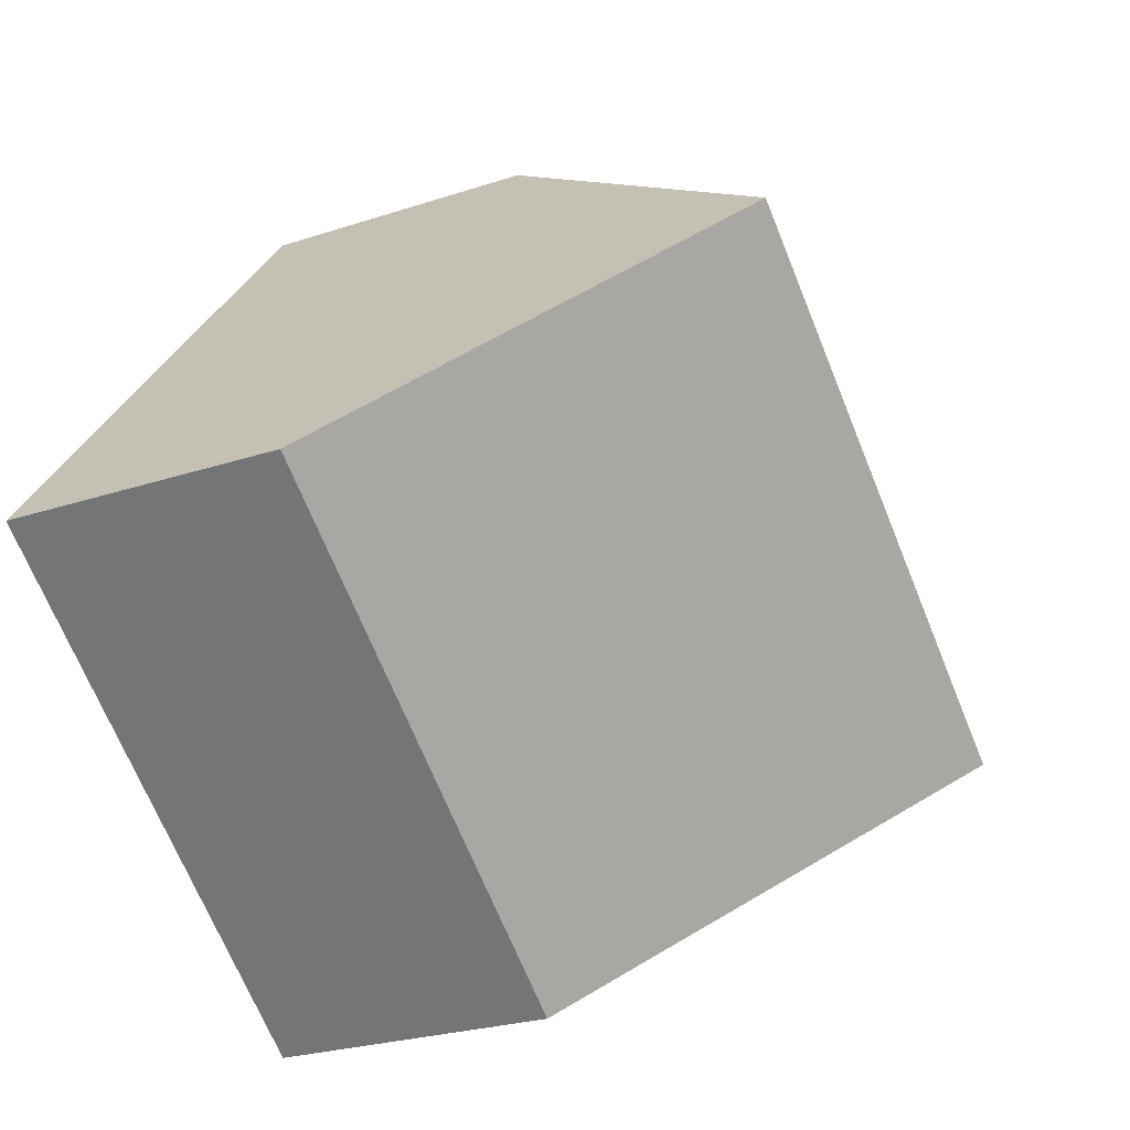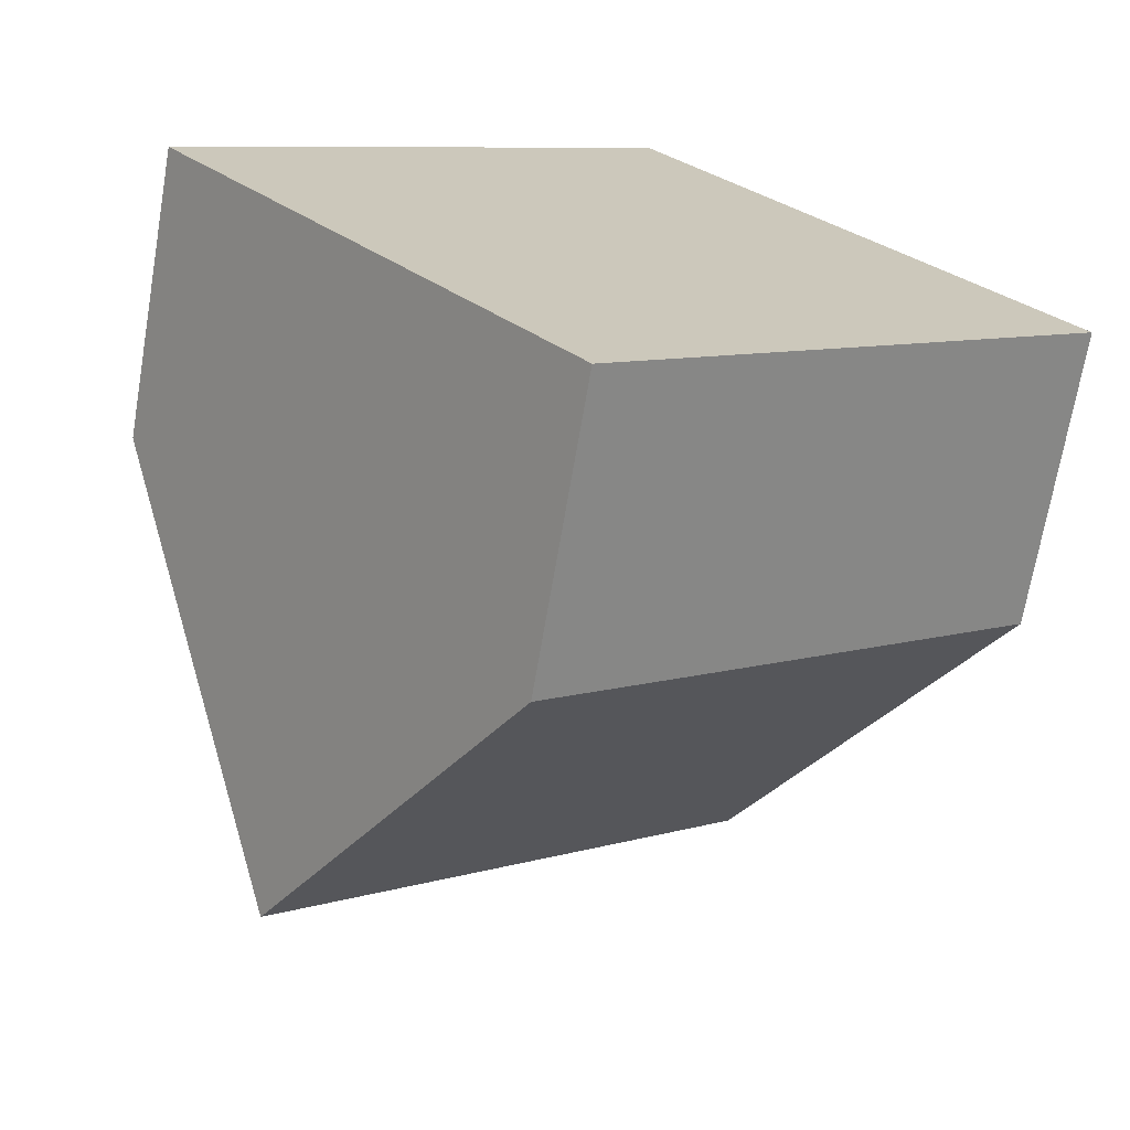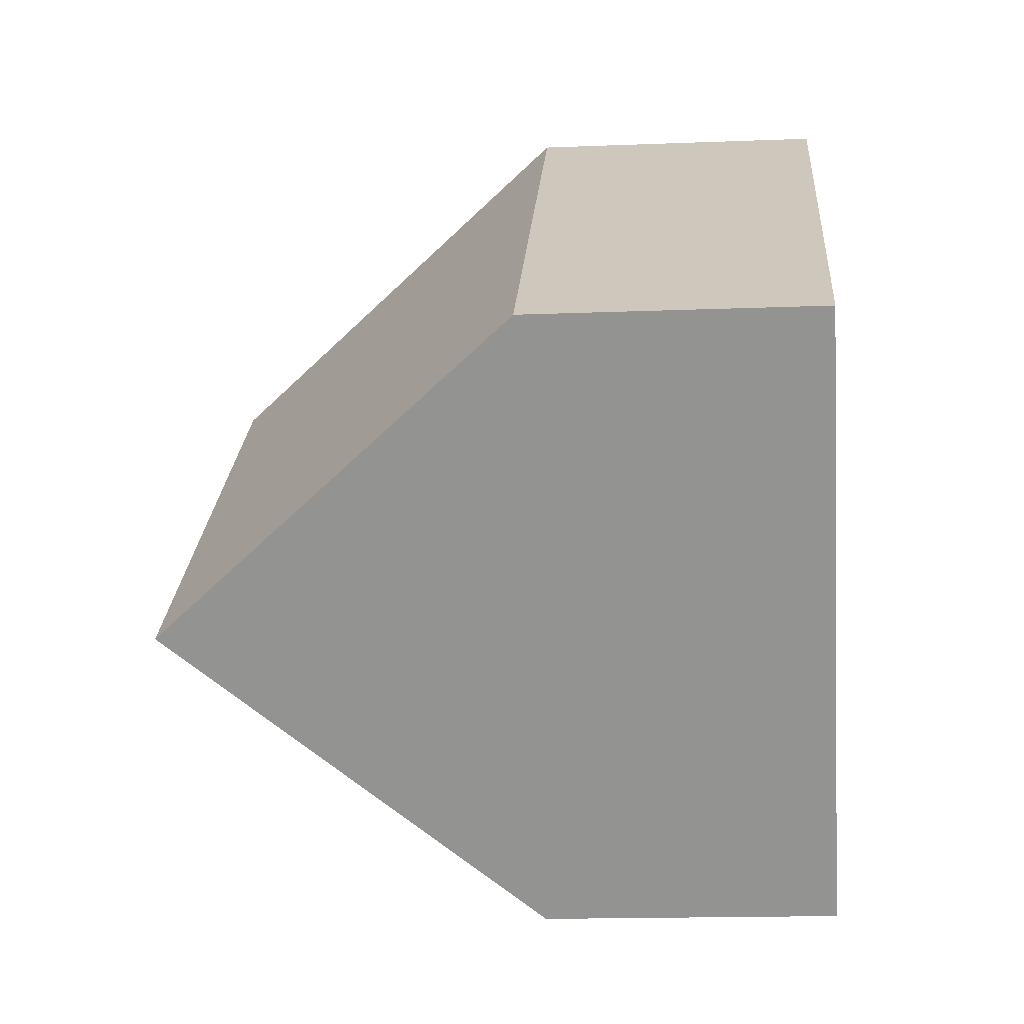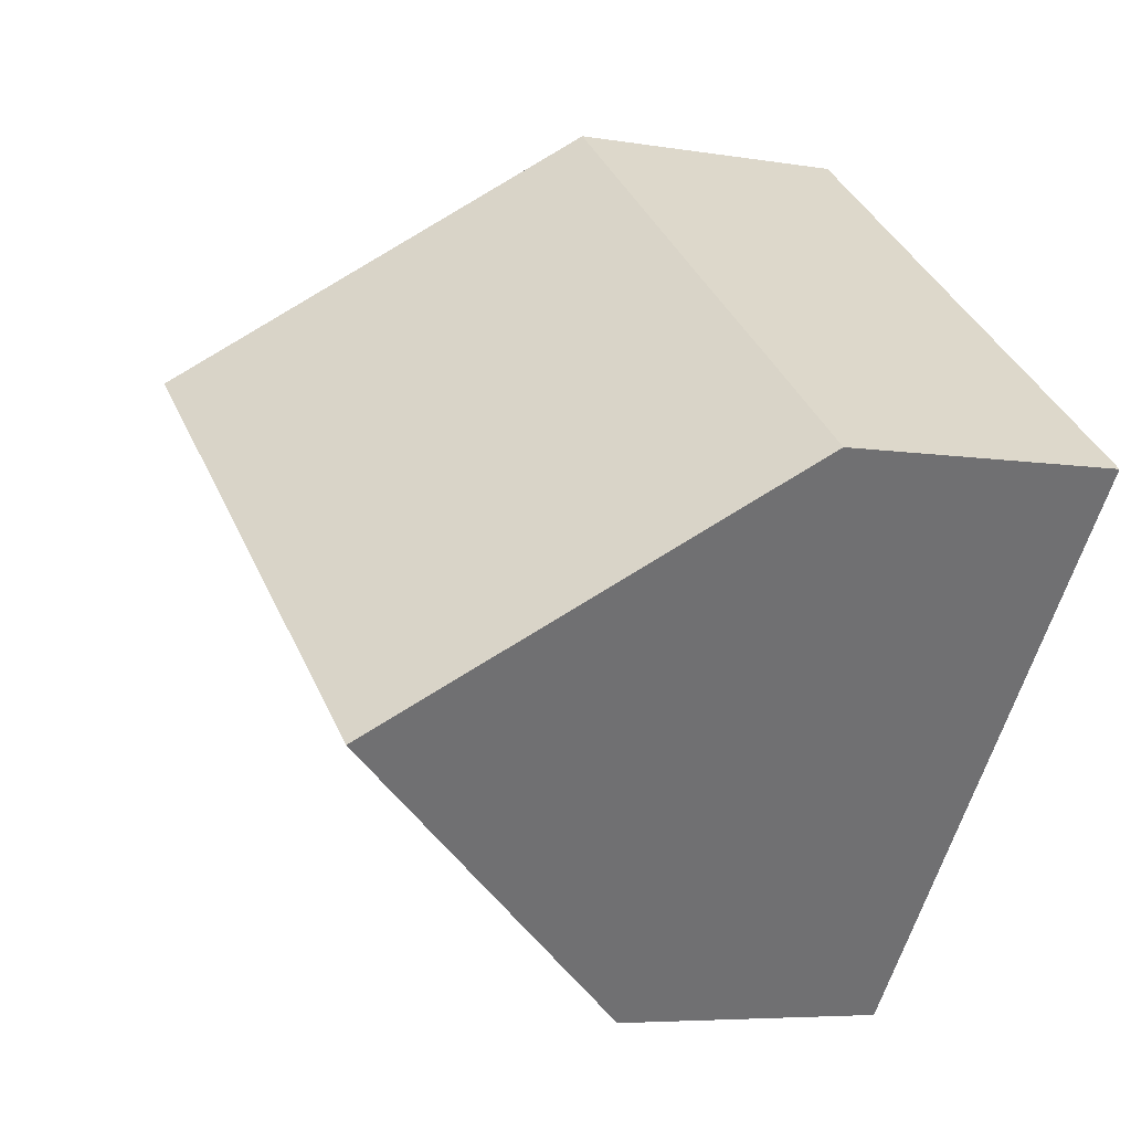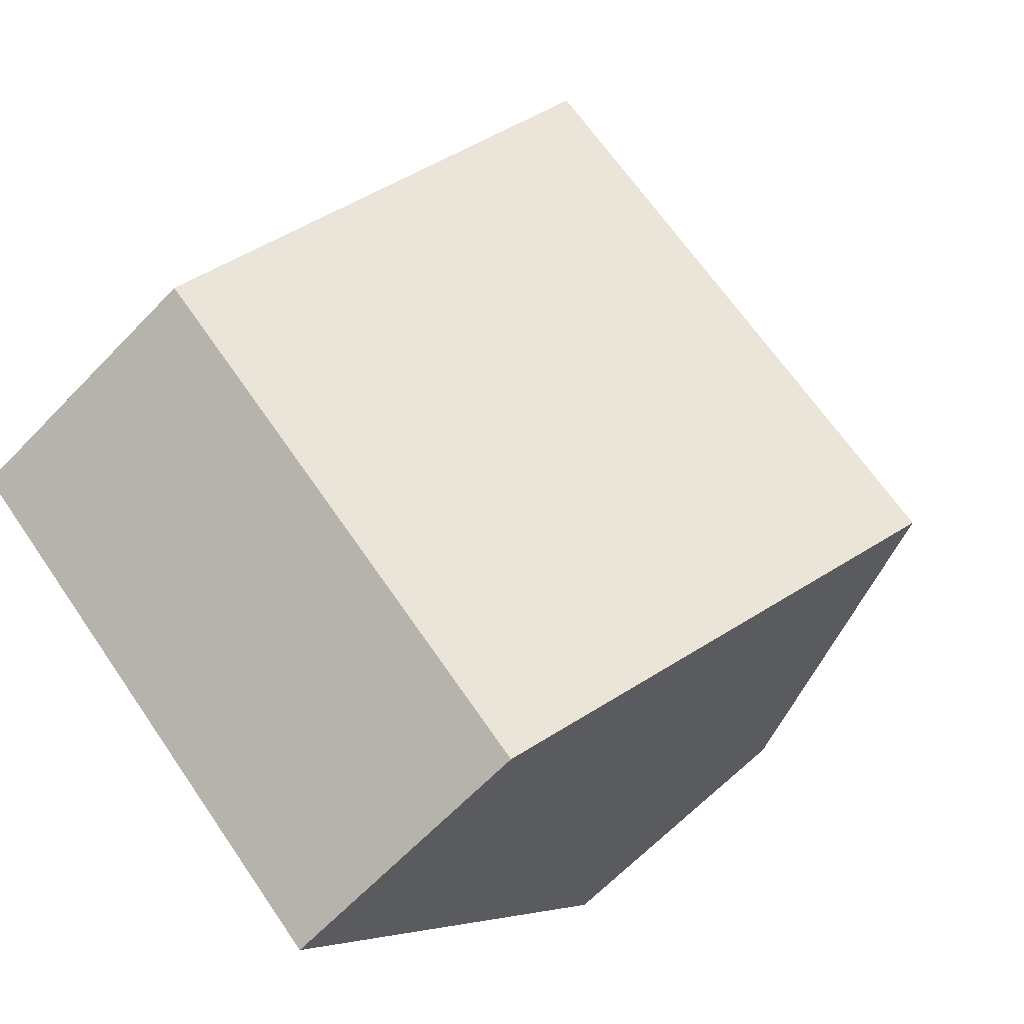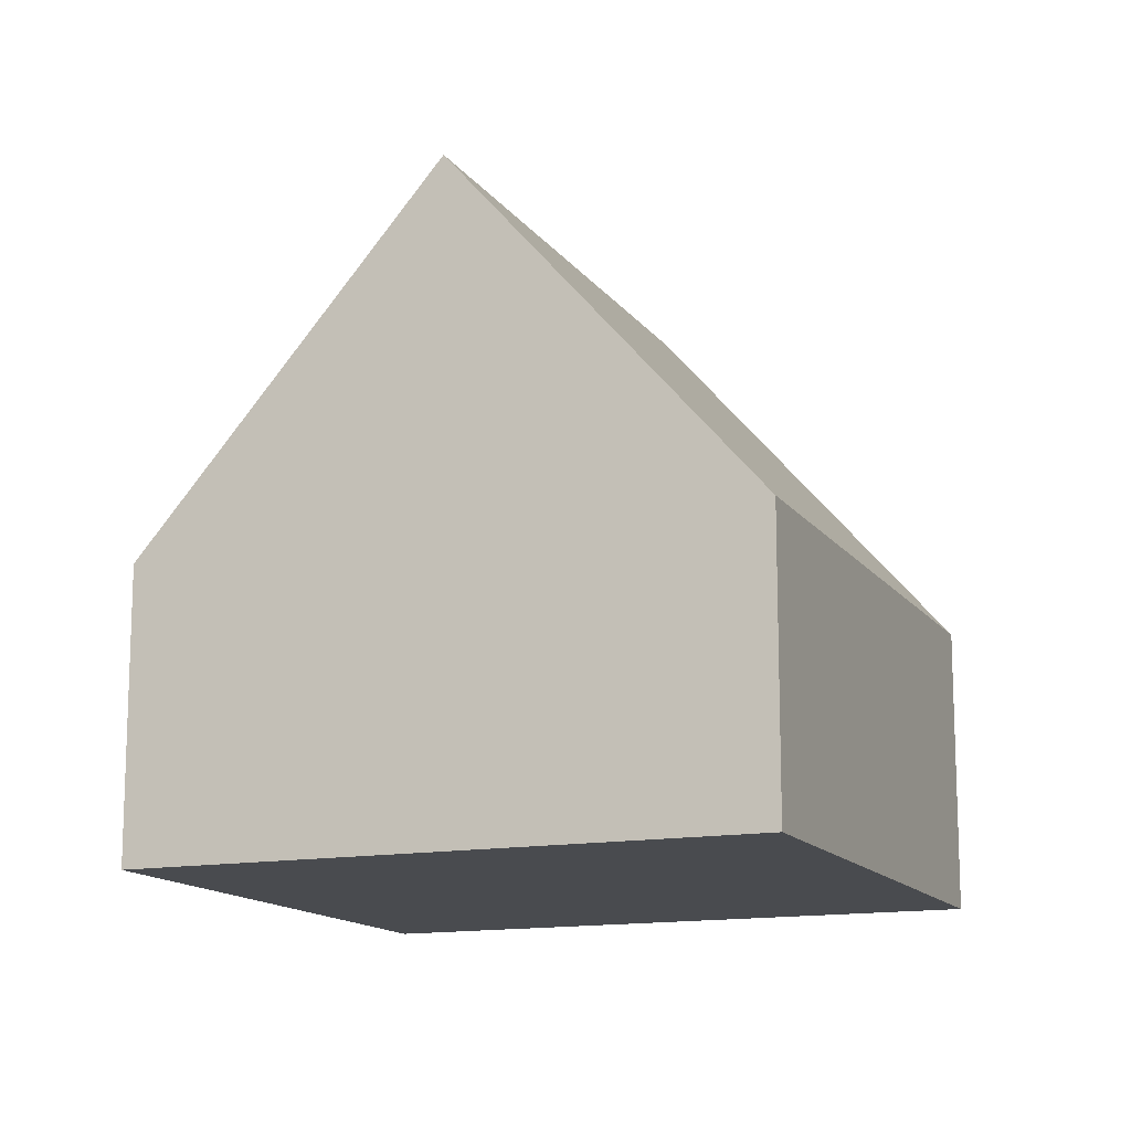
<metadata>
{"format":"obj","ext":"obj","renderer":"f3d","projection":"perspective","resolution":1024,"background":"white","views":[{"elev":-24.9,"azim":118.5,"up":"+Z"},{"elev":-69.7,"azim":-9.7,"up":"+Z"},{"elev":-16.0,"azim":-85.3,"up":"+Z"},{"elev":-5.9,"azim":-117.5,"up":"+Z"},{"elev":-65.5,"azim":136.1,"up":"+Z"},{"elev":-13.9,"azim":73.7,"up":"+Y"}]}
</metadata>
<code>
v  9.216 9.041 1.736
v  5.508 4.007 -6.874
v  2.752 9.041 -3.435
v  11.97 4.015 -1.697
v  1.731 4.012 1.387
v  0 4.014 2.458e-16
v  3.163 4.015 2.529
v  6.462 4.011 5.173
v  6.462 -3.168e-16 5.173
v  9.216 -1.063e-16 1.736
v  11.97 1.039e-16 -1.697
v  5.508 4.209e-16 -6.874
v  2.752 2.103e-16 -3.435
v  0 0 0
v  1.731 -8.493e-17 1.387
v  3.163 -1.549e-16 2.529
g defaultobject
f 1 2 3
f 2 1 4
f 5 3 6
f 3 5 1
f 1 5 7
f 1 7 8
f 8 4 1
f 4 8 9
f 4 9 10
f 4 10 11
f 11 2 4
f 2 11 12
f 2 6 3
f 6 2 12
f 6 12 13
f 6 13 14
f 14 5 6
f 5 14 7
f 7 14 15
f 7 15 8
f 8 15 16
f 8 16 9
f 13 15 14
f 15 13 12
f 15 12 11
f 15 11 16
f 16 11 10
f 16 10 9

</code>
